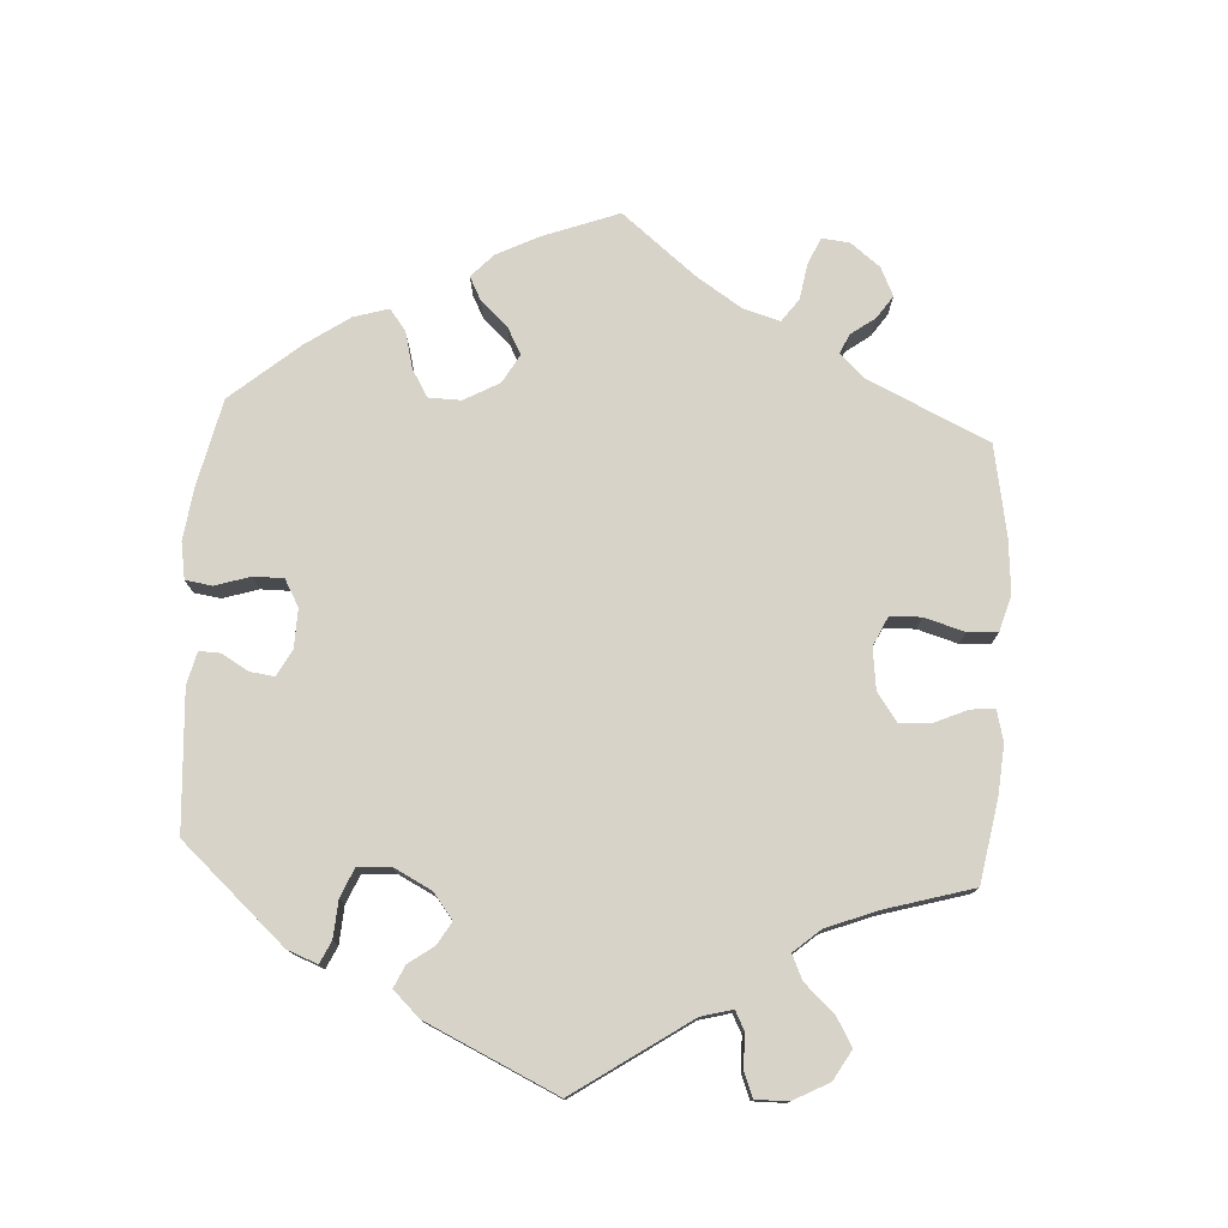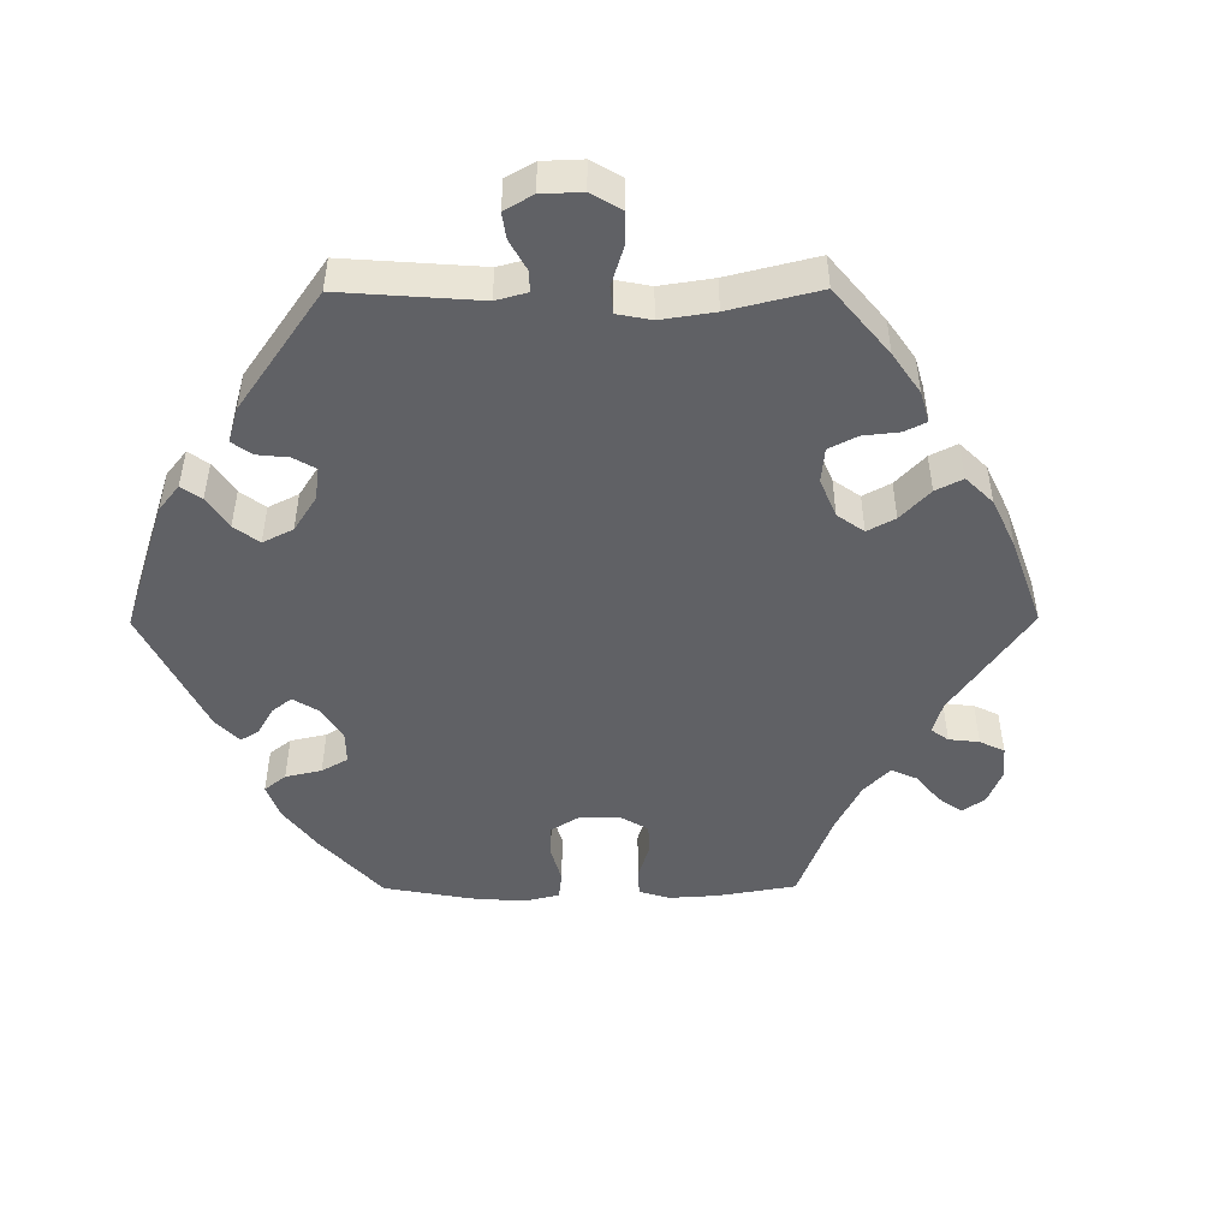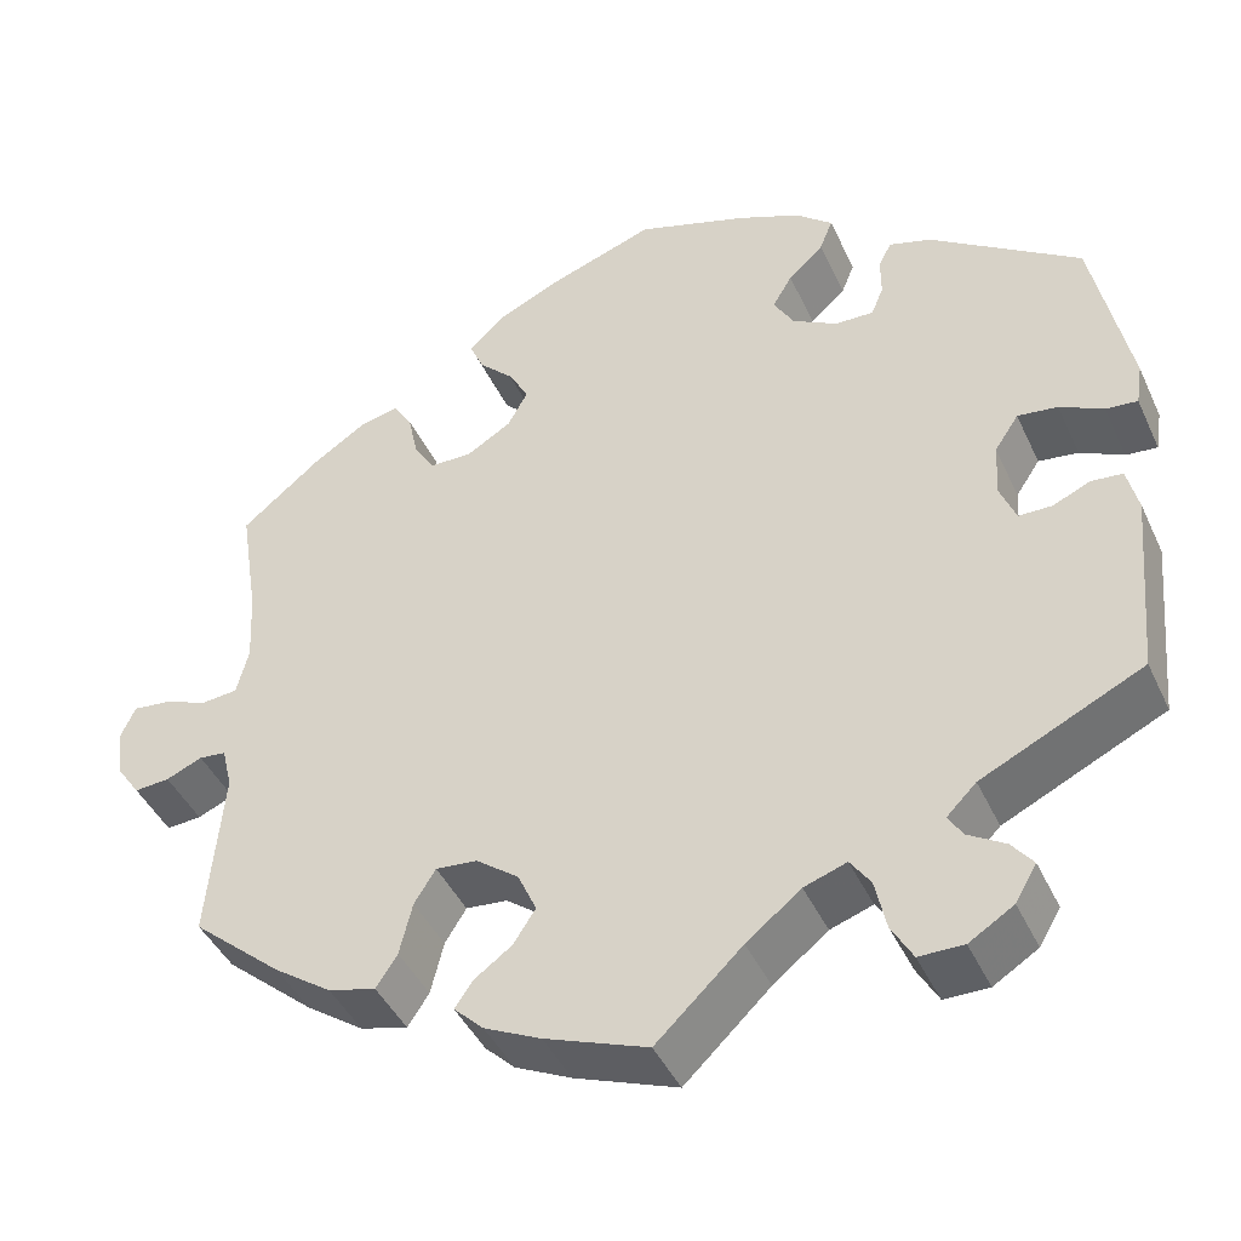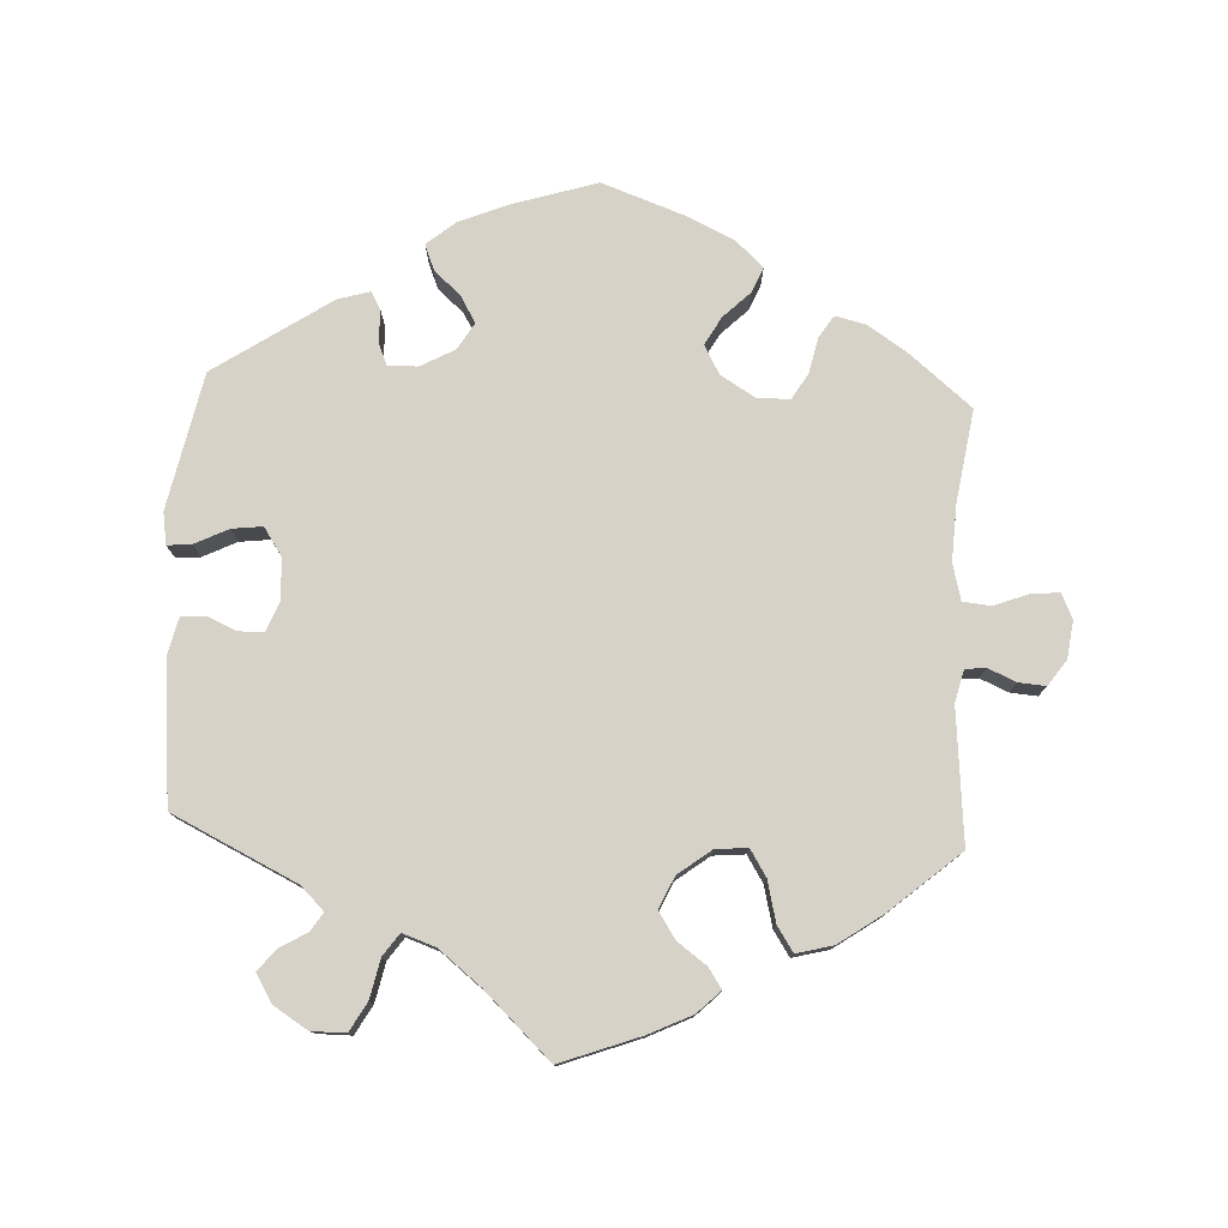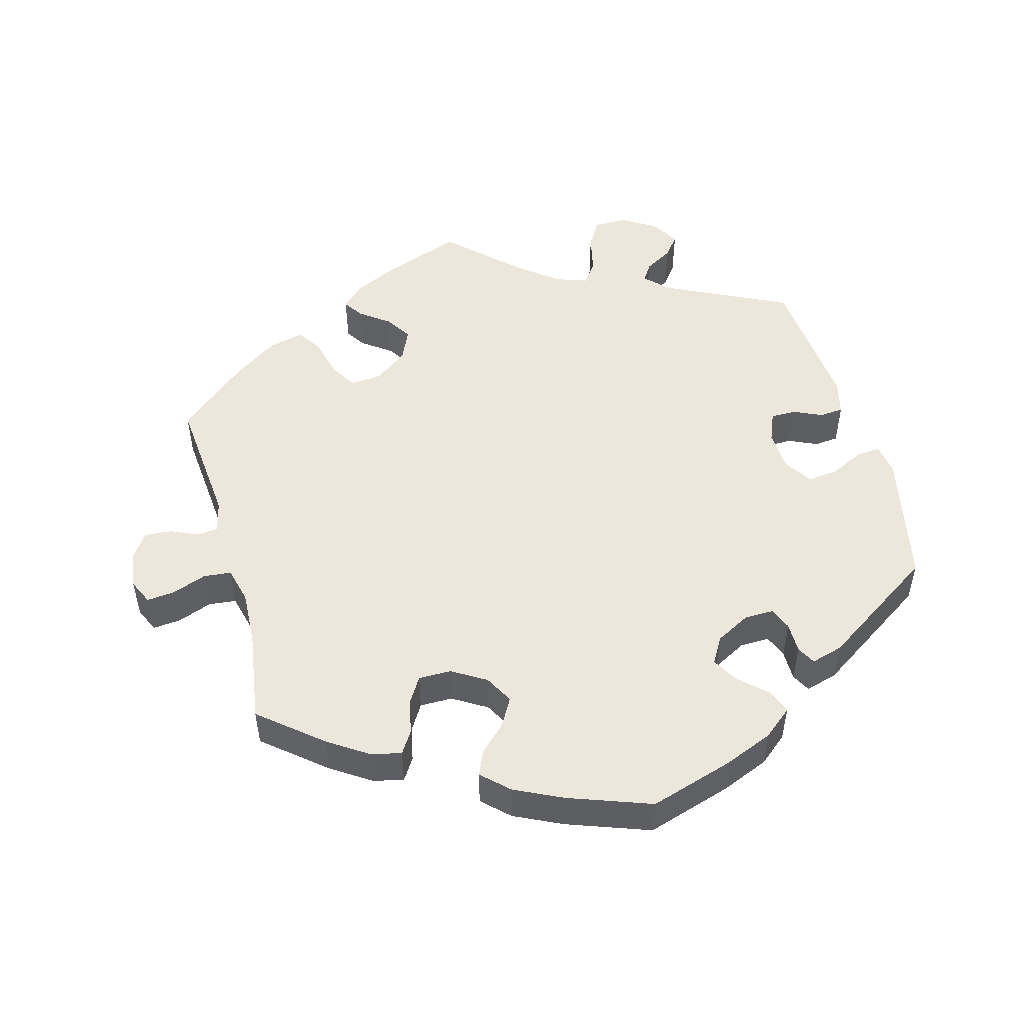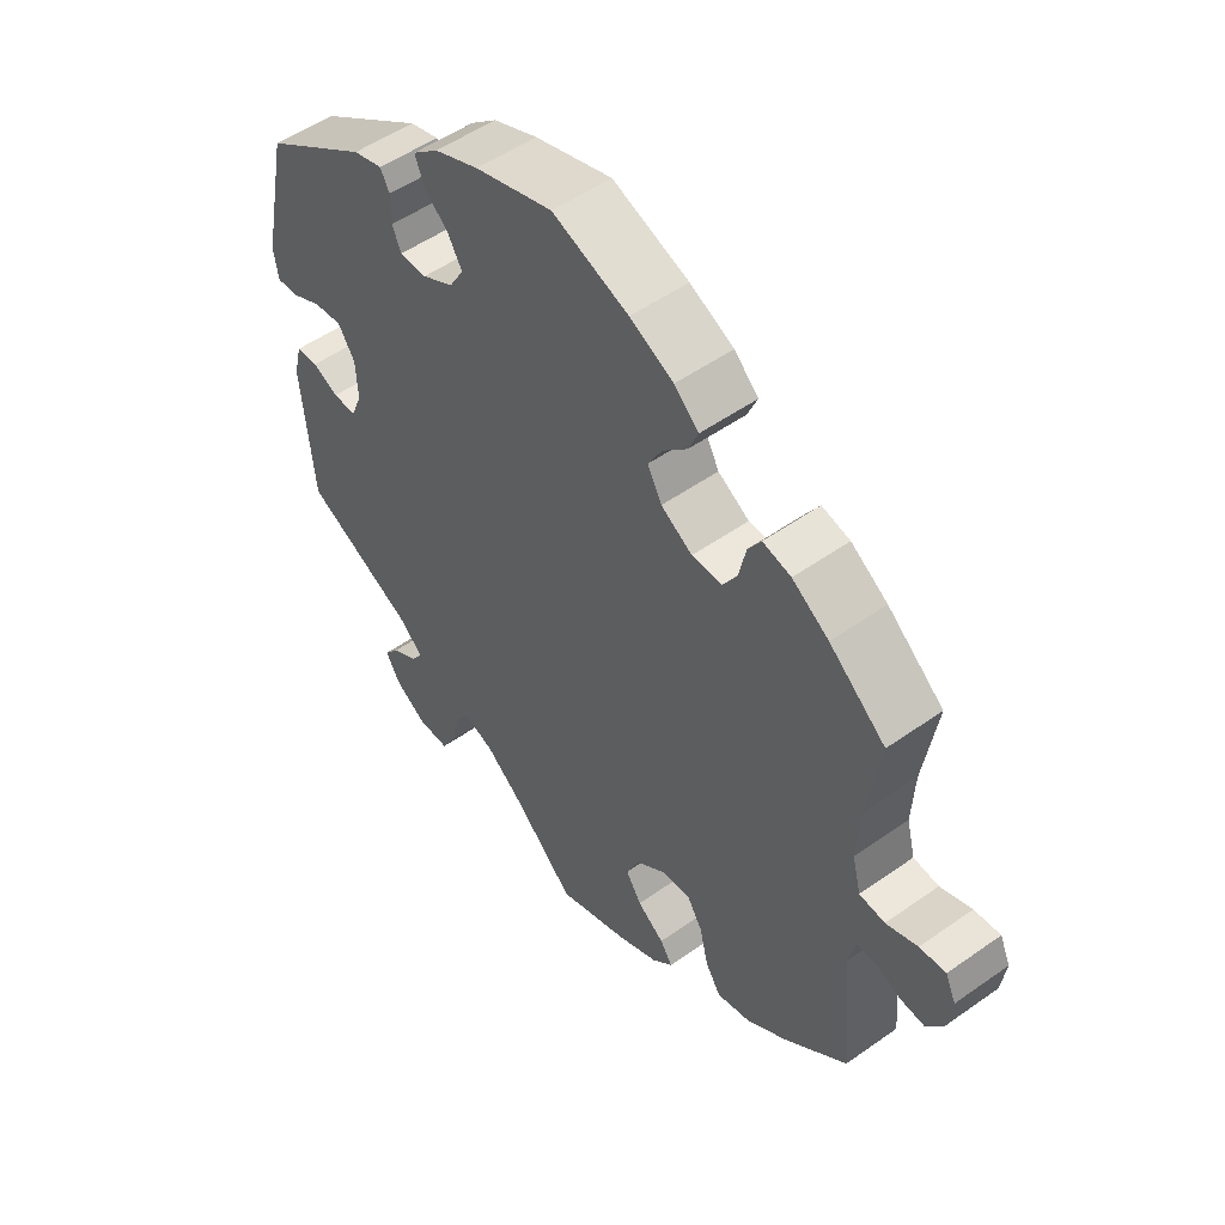
<metadata>
{"format":"obj","ext":"obj","renderer":"f3d","projection":"perspective","resolution":1024,"background":"white","views":[{"elev":77.0,"azim":123.5,"up":"+Y"},{"elev":-48.8,"azim":150.4,"up":"+Y"},{"elev":-43.0,"azim":23.5,"up":"+Z"},{"elev":77.7,"azim":-177.2,"up":"+Y"},{"elev":50.7,"azim":-15.2,"up":"+Y"},{"elev":52.0,"azim":-127.4,"up":"+Z"}]}
</metadata>
<code>
v 0.54 0.07 0.099
v 0.533 0.07 0.054
v 0.499 0.07 0.057
v 0.452 0.07 0.08
v 0.409 0.07 0.085
v 0.383 0.07 0.046
v 0.38 0.07 -0.012
v 0.397 0.07 -0.054
v 0.433 0.07 -0.054
v 0.473 0.07 -0.036
v 0.507 0.07 -0.039
v 0.519 0.07 -0.088
v 0.501 0.07 -0.289
v 0.327 0.07 -0.373
v 0.295 0.07 -0.405
v 0.311 0.07 -0.43
v 0.351 0.07 -0.454
v 0.374 0.07 -0.483
v 0.351 0.07 -0.522
v 0.303 0.07 -0.552
v 0.255 0.07 -0.552
v 0.232 0.07 -0.512
v 0.22 0.07 -0.457
v 0.198 0.07 -0.426
v 0.152 0.07 -0.442
v 0.093 0.07 -0.489
v 0 0.07 -0.578
v -0.111 0.07 -0.537
v -0.172 0.07 -0.508
v -0.204 0.07 -0.477
v -0.185 0.07 -0.449
v -0.144 0.07 -0.419
v -0.12 0.07 -0.382
v -0.14 0.07 -0.338
v -0.186 0.07 -0.303
v -0.231 0.07 -0.299
v -0.254 0.07 -0.336
v -0.268 0.07 -0.393
v -0.291 0.07 -0.428
v -0.342 0.07 -0.415
v -0.404 0.07 -0.372
v -0.501 0.07 -0.289
v -0.484 0.07 -0.103
v -0.495 0.07 -0.058
v -0.524 0.07 -0.055
v -0.563 0.07 -0.072
v -0.601 0.07 -0.075
v -0.626 0.07 -0.039
v -0.633 0.07 0.013
v -0.617 0.07 0.048
v -0.577 0.07 0.044
v -0.529 0.07 0.026
v -0.49 0.07 0.03
v -0.477 0.07 0.081
v -0.481 0.07 0.159
v -0.501 0.07 0.288
v -0.415 0.07 0.359
v -0.359 0.07 0.396
v -0.316 0.07 0.406
v -0.296 0.07 0.375
v -0.285 0.07 0.325
v -0.263 0.07 0.289
v -0.217 0.07 0.289
v -0.169 0.07 0.318
v -0.147 0.07 0.358
v -0.169 0.07 0.397
v -0.206 0.07 0.433
v -0.221 0.07 0.468
v -0.184 0.07 0.503
v -0.117 0.07 0.535
v 0 0.07 0.577
v 0.119 0.07 0.54
v 0.187 0.07 0.512
v 0.227 0.07 0.479
v 0.213 0.07 0.444
v 0.175 0.07 0.409
v 0.154 0.07 0.373
v 0.176 0.07 0.336
v 0.224 0.07 0.31
v 0.266 0.07 0.309
v 0.279 0.07 0.341
v 0.279 0.07 0.384
v 0.293 0.07 0.41
v 0.338 0.07 0.397
v 0.5 0.07 0.289
v 0.54 0 0.099
v 0.533 0 0.054
v 0.499 0 0.057
v 0.452 0 0.08
v 0.409 0 0.085
v 0.383 0 0.046
v 0.38 0 -0.012
v 0.397 0 -0.054
v 0.433 0 -0.054
v 0.473 0 -0.036
v 0.507 0 -0.039
v 0.519 0 -0.088
v 0.501 0 -0.289
v 0.327 0 -0.373
v 0.295 0 -0.405
v 0.311 0 -0.43
v 0.351 0 -0.454
v 0.374 0 -0.483
v 0.351 0 -0.522
v 0.303 0 -0.552
v 0.255 0 -0.552
v 0.232 0 -0.512
v 0.22 0 -0.457
v 0.198 0 -0.426
v 0.152 0 -0.442
v 0.093 0 -0.489
v 0 0 -0.578
v -0.111 0 -0.537
v -0.172 0 -0.508
v -0.204 0 -0.477
v -0.185 0 -0.449
v -0.144 0 -0.419
v -0.12 0 -0.382
v -0.14 0 -0.338
v -0.186 0 -0.303
v -0.231 0 -0.299
v -0.254 0 -0.336
v -0.268 0 -0.393
v -0.291 0 -0.428
v -0.342 0 -0.415
v -0.404 0 -0.372
v -0.501 0 -0.289
v -0.484 0 -0.103
v -0.495 0 -0.058
v -0.524 0 -0.055
v -0.563 0 -0.072
v -0.601 0 -0.075
v -0.626 0 -0.039
v -0.633 0 0.013
v -0.617 0 0.048
v -0.577 0 0.044
v -0.529 0 0.026
v -0.49 0 0.03
v -0.477 0 0.081
v -0.481 0 0.159
v -0.501 0 0.288
v -0.415 0 0.359
v -0.359 0 0.396
v -0.316 0 0.406
v -0.296 0 0.375
v -0.285 0 0.325
v -0.263 0 0.289
v -0.217 0 0.289
v -0.169 0 0.318
v -0.147 0 0.358
v -0.169 0 0.397
v -0.206 0 0.433
v -0.221 0 0.468
v -0.184 0 0.503
v -0.117 0 0.535
v 0 0 0.577
v 0.119 0 0.54
v 0.187 0 0.512
v 0.227 0 0.479
v 0.213 0 0.444
v 0.175 0 0.409
v 0.154 0 0.373
v 0.176 0 0.336
v 0.224 0 0.31
v 0.266 0 0.309
v 0.279 0 0.341
v 0.279 0 0.384
v 0.293 0 0.41
v 0.338 0 0.397
v 0.5 0 0.289
f 81 82 83 84
f 80 81 84 85
f 79 80 85 1
f 73 74 75 76
f 73 76 77
f 72 73 77
f 71 72 77
f 70 71 77 78
f 66 67 68 69
f 65 66 69 70
f 58 59 60 61
f 58 61 62
f 55 56 57 58
f 54 55 58 62
f 53 54 62 63
f 49 50 51 52
f 49 52 53
f 48 49 53
f 45 46 47 48
f 44 45 48 53
f 43 44 53 63
f 37 38 39 40
f 36 37 40 41
f 29 30 31 32
f 29 32 33
f 26 27 28 29
f 25 26 29 33
f 24 25 33 34
f 20 21 22 23
f 20 23 24
f 19 20 24
f 16 17 18 19
f 15 16 19 24
f 14 15 24 34
f 9 10 11 12
f 8 9 12 13
f 1 2 3 4
f 78 79 1 4
f 65 70 78 4
f 64 65 4 5
f 63 64 5 6
f 43 63 6 7
f 36 41 42 43
f 35 36 43 7
f 34 35 7 8
f 8 13 14 34
f 169 168 167 166
f 170 169 166 165
f 86 170 165 164
f 161 160 159 158
f 162 161 158
f 162 158 157
f 162 157 156
f 163 162 156 155
f 154 153 152 151
f 155 154 151 150
f 146 145 144 143
f 147 146 143
f 143 142 141 140
f 147 143 140 139
f 148 147 139 138
f 137 136 135 134
f 138 137 134
f 138 134 133
f 133 132 131 130
f 138 133 130 129
f 148 138 129 128
f 125 124 123 122
f 126 125 122 121
f 117 116 115 114
f 118 117 114
f 114 113 112 111
f 118 114 111 110
f 119 118 110 109
f 108 107 106 105
f 109 108 105
f 109 105 104
f 104 103 102 101
f 109 104 101 100
f 119 109 100 99
f 97 96 95 94
f 98 97 94 93
f 89 88 87 86
f 89 86 164 163
f 89 163 155 150
f 90 89 150 149
f 91 90 149 148
f 92 91 148 128
f 128 127 126 121
f 92 128 121 120
f 93 92 120 119
f 119 99 98 93
f 1 86 87 2
f 2 87 88 3
f 3 88 89 4
f 4 89 90 5
f 5 90 91 6
f 6 91 92 7
f 7 92 93 8
f 8 93 94 9
f 9 94 95 10
f 10 95 96 11
f 11 96 97 12
f 12 97 98 13
f 13 98 99 14
f 14 99 100 15
f 15 100 101 16
f 16 101 102 17
f 17 102 103 18
f 18 103 104 19
f 19 104 105 20
f 20 105 106 21
f 21 106 107 22
f 22 107 108 23
f 23 108 109 24
f 24 109 110 25
f 25 110 111 26
f 26 111 112 27
f 27 112 113 28
f 28 113 114 29
f 29 114 115 30
f 30 115 116 31
f 31 116 117 32
f 32 117 118 33
f 33 118 119 34
f 34 119 120 35
f 35 120 121 36
f 36 121 122 37
f 37 122 123 38
f 38 123 124 39
f 39 124 125 40
f 40 125 126 41
f 41 126 127 42
f 42 127 128 43
f 43 128 129 44
f 44 129 130 45
f 45 130 131 46
f 46 131 132 47
f 47 132 133 48
f 48 133 134 49
f 49 134 135 50
f 50 135 136 51
f 51 136 137 52
f 52 137 138 53
f 53 138 139 54
f 54 139 140 55
f 55 140 141 56
f 56 141 142 57
f 57 142 143 58
f 58 143 144 59
f 59 144 145 60
f 60 145 146 61
f 61 146 147 62
f 62 147 148 63
f 63 148 149 64
f 64 149 150 65
f 65 150 151 66
f 66 151 152 67
f 67 152 153 68
f 68 153 154 69
f 69 154 155 70
f 70 155 156 71
f 71 156 157 72
f 72 157 158 73
f 73 158 159 74
f 74 159 160 75
f 75 160 161 76
f 76 161 162 77
f 77 162 163 78
f 78 163 164 79
f 79 164 165 80
f 80 165 166 81
f 81 166 167 82
f 82 167 168 83
f 83 168 169 84
f 84 169 170 85
f 85 170 86 1

</code>
